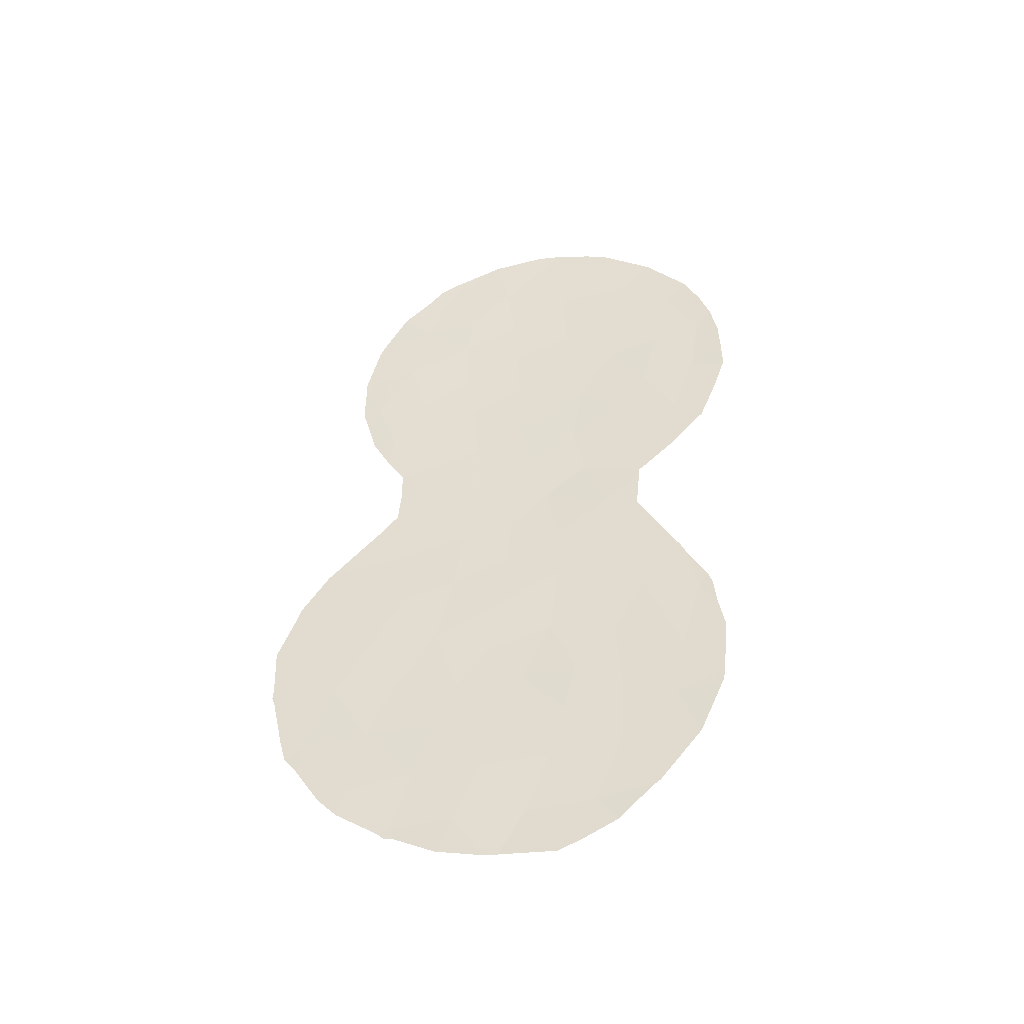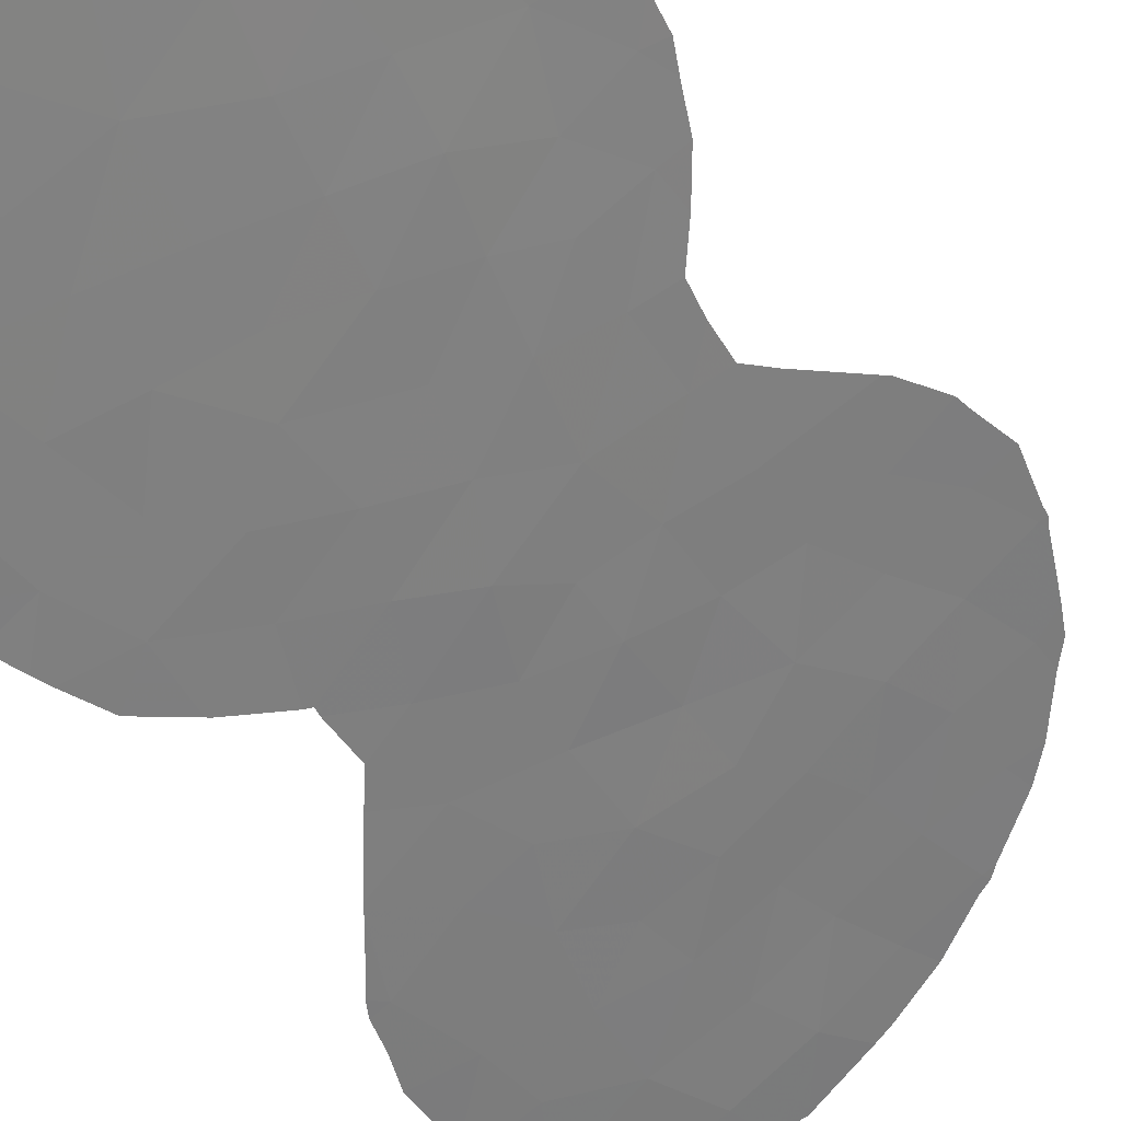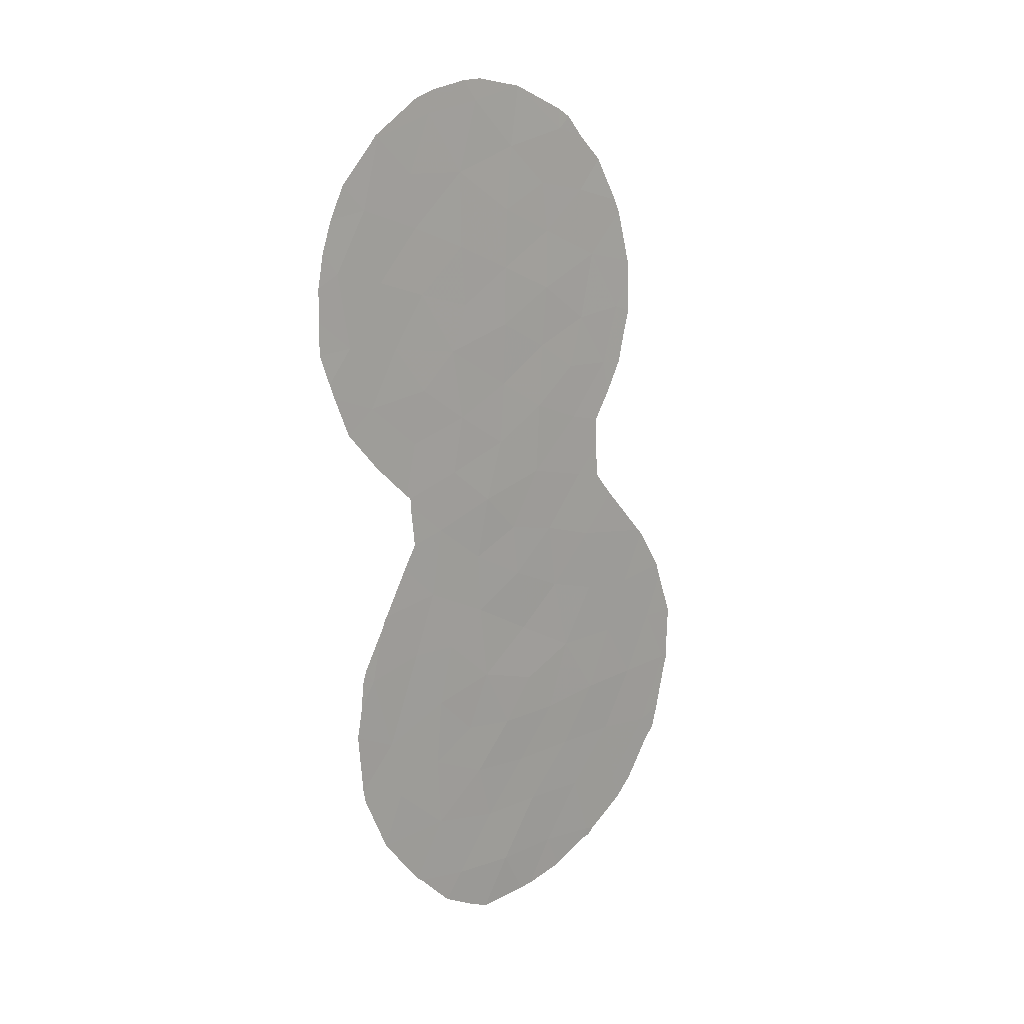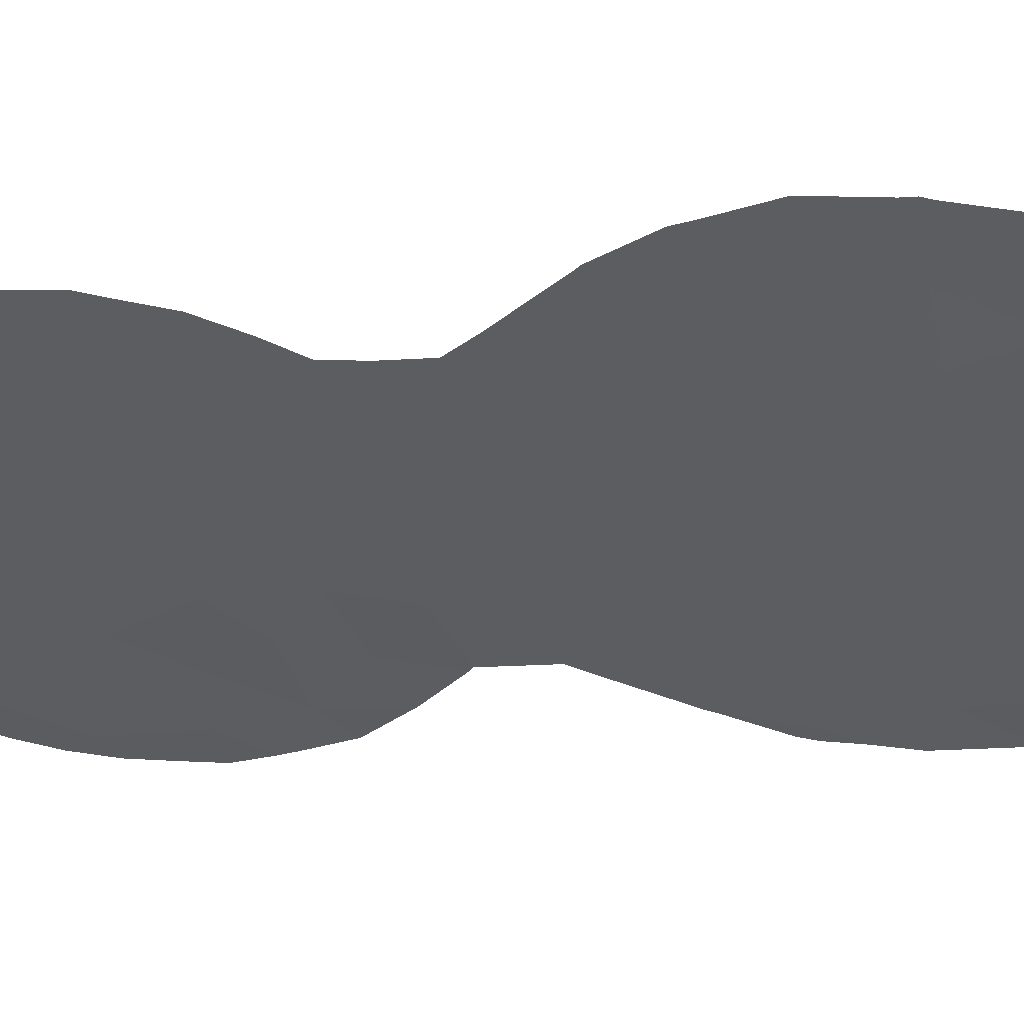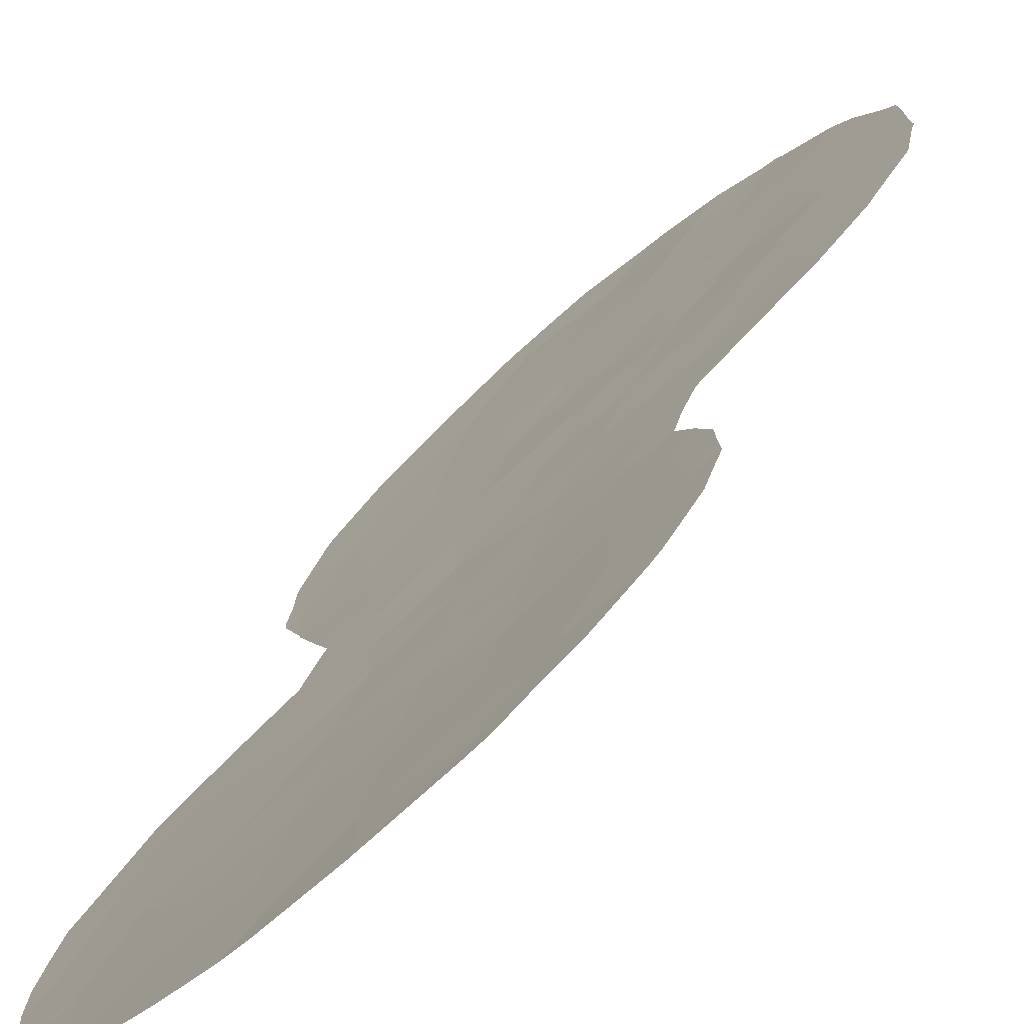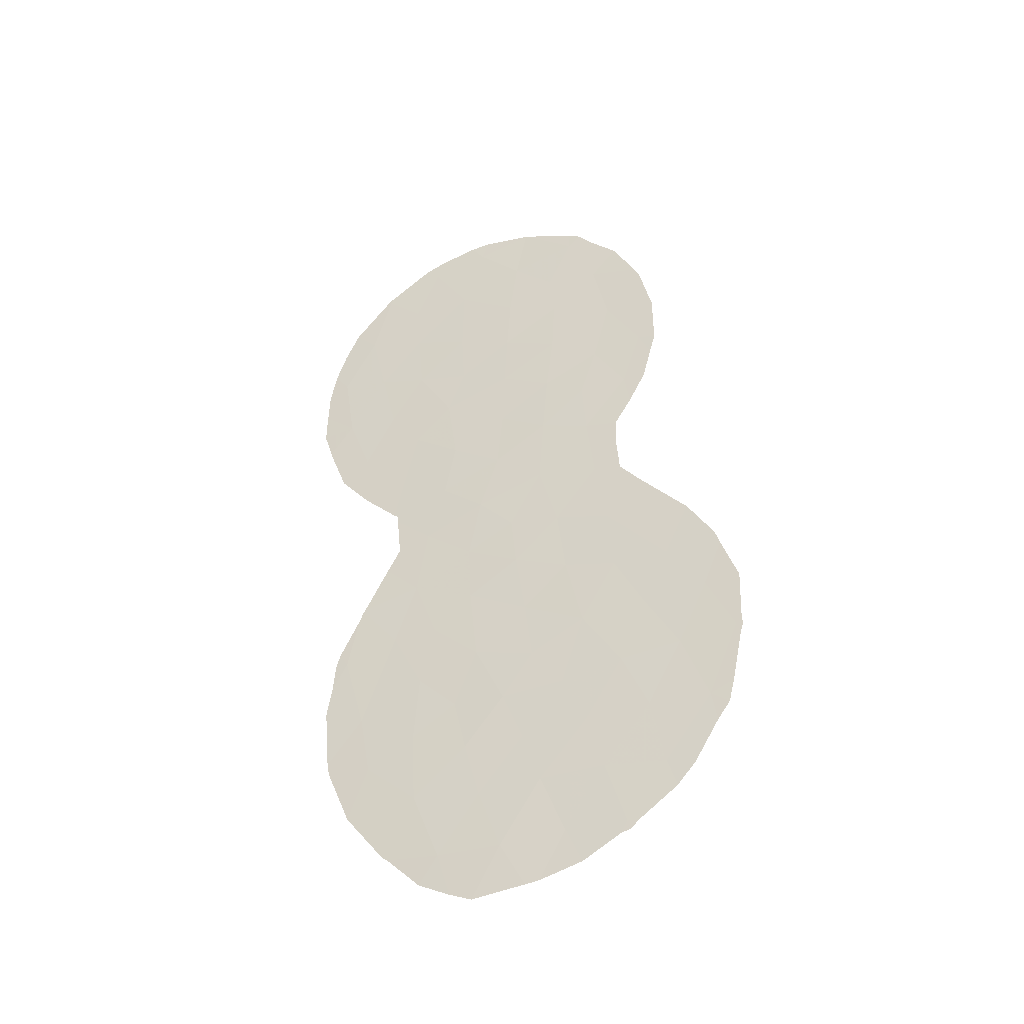
<metadata>
{"format":"obj","ext":"obj","renderer":"f3d","projection":"perspective","resolution":1024,"background":"white","views":[{"elev":-47.8,"azim":-129.6,"up":"+Z"},{"elev":-40.8,"azim":21.2,"up":"+Y"},{"elev":16.8,"azim":-1.3,"up":"+Z"},{"elev":2.7,"azim":101.3,"up":"+Y"},{"elev":21.1,"azim":9.6,"up":"+Y"},{"elev":-40.5,"azim":65.3,"up":"+Z"}]}
</metadata>
<code>
v -30.16 36.78 4.793
v -31.08 36.12 13
v -33.14 34.39 15.91
v -33.29 34.22 13.98
v -36.69 31.25 8.452
v -38.38 29.84 1.465
v -36.88 31.07 0.2762
v -36.13 31.71 -4.2
v -34.55 33.15 14.91
v -33.37 34.09 11.95
v -35.98 32.09 19.98
v -33.56 33.9 -2.407
v -31.97 35.25 -2.498
v -31.97 35.56 18.99
v -35.14 32.53 9.134
v -35.78 32 1.124
v -34.27 33.28 7.916
v -34.48 33.33 18.63
v -36.24 31.69 14.32
v -37.52 30.54 4.354
v -38.89 29.39 3.907
v -33 34.37 7.546
v -34.12 33.38 6.25
v -34.34 33.54 20.63
v -34.59 33.09 12.94
v -38.87 29.59 19.11
v -37.19 30.95 16.29
v -39.67 28.88 17.29
v -38.44 29.91 16.85
v -36.8 31.14 -1.967
v -34.55 33.04 -4.358
v -32.98 34.42 -4.342
v -31.5 35.68 -4.536
v -35.4 32.32 5.302
v -35.47 32.27 7.205
v -31.55 35.85 16.8
v -32.15 35.14 11.31
v -32.79 34.54 5.438
v -35.97 31.88 12.09
v -34.7 32.95 10.98
v -36.97 31.01 6.308
v -38.1 30.07 -0.481
v -31.51 35.63 4.941
v -38.44 30.01 21.23
v -37.48 30.63 11.54
v -31.95 35.29 9.212
v -33.7 33.73 2.273
v -35.95 32.03 17.63
v -34.52 33.23 16.77
v -35.2 32.47 2.895
v -31.64 35.51 6.989
v -38.02 30.23 14.71
v -28.58 38.11 1.319
v -31.42 35.67 1.138
v -29.35 37.48 -0.9392
v -30.81 36.23 -0.7233
v -36.75 31.18 2.391
v -35.84 32.08 15.75
v -36.92 31.34 21.85
v -32.36 34.9 -0.7114
v -35.47 32.61 22.14
v -35.47 32.25 -0.5789
v -32.72 34.98 21.06
v -33.29 34.41 19.36
v -33.47 33.97 9.704
v -30.78 36.25 3.083
v -34.47 33.08 0.8996
v -35.11 32.58 -2.401
v -32.37 34.87 3.079
v -32.93 34.39 0.8991
v -30.51 36.52 -2.85
v -32.27 35.07 13.09
v -31.91 35.45 14.7
v -37.49 30.79 20.07
v -37.36 30.86 18.39
v -30.65 36.55 14.87
v -36.23 31.63 10.31
v -33.91 33.59 4.186
v -29.25 37.55 3.148
v -29.97 36.94 1.224
v -33.99 33.52 -0.7389
v -33.13 34.48 17.79
v -37.17 30.9 13.22
v -38.76 29.58 12.96
v -36.38 31.49 4.286
v -39.37 29.1 14.97
v -36.62 31.33 -5.044
v -37.47 30.62 -3.933
v -37.6 30.51 -3.811
v -31.34 35.84 11.03
v -30.93 36.22 11.9
v -38.71 29.59 11.11
v -39.47 28.99 12.25
v -29.55 37.29 6.42
v -28.9 37.84 5.026
v -30.33 36.79 13.97
v -30.19 36.93 14.65
v -30.59 36.71 18.1
v -30.74 36.6 18.51
v -39.12 29.21 4.34
v -38.59 29.64 5.617
v -28.79 37.93 4.569
v -28.39 38.26 3.117
v -38.4 30.05 21.39
v -37.27 31.06 22.34
v -35.28 32.47 -5.921
v -35.83 32 -5.595
v -31.42 35.75 -4.814
v -31.25 35.89 -4.607
v -33.97 33.58 -5.827
v -33.64 33.88 -5.794
v -32.61 34.76 -5.497
v -31.68 35.53 -4.894
v -31.34 35.83 10.06
v -30.52 36.6 12.92
v -34.07 33.88 22.47
v -34.11 33.84 22.5
v -30.24 36.95 16.39
v -30.22 36.94 15.61
v -39.22 29.13 3.945
v -38.5 29.96 21.31
v -37.76 30.38 9.891
v -37.64 30.47 9.771
v -38.49 29.72 5.923
v -39.28 29.08 3.063
v -39.42 28.98 2.096
v -39.23 29.16 -0.2707
v -39.3 29.11 0.1312
v -38.62 29.66 -2.107
v -38.61 29.67 -2.129
v -38.65 29.65 11.01
v -28.43 38.23 1.562
v -28.42 38.24 1.255
v -38.58 29.89 21.18
v -39.47 29.11 19.91
v -39.85 28.68 13.49
v -32.41 35.27 21.41
v -32.76 34.98 21.7
v -35.33 32.77 22.8
v -34.14 33.81 22.51
v -35.83 32.32 22.78
v -40.22 28.43 16.95
v -40.24 28.4 15.92
v -29.66 37.2 6.566
v -37.53 30.55 8.173
v -37.85 30.28 7.434
v -37.64 30.47 9.546
v -38.45 29.76 5.997
v -40.24 28.39 14.9
v -39.98 28.57 13.96
v -28.77 37.96 -0.6653
v -28.49 38.19 1.002
v -36.75 31.52 22.56
v -32 35.61 20.78
v -30.79 36.26 8.238
v -31.25 35.88 8.98
v -30.29 36.71 -3.755
v -28.92 37.85 -1.375
v -29.23 37.59 -1.896
v -29.84 37.09 -3.122
v -31.36 36.14 19.94
v -40.07 28.57 17.98
v -39.83 28.8 18.94
f 72 2 73
f 4 3 9
f 8 88 87
f 8 30 89
f 8 89 88
f 2 37 90
f 2 90 91
f 81 12 60
f 56 13 71
f 84 93 92
f 1 95 94
f 76 96 97
f 73 2 76
f 15 17 65
f 22 65 17
f 22 17 23
f 62 16 7
f 25 10 4
f 35 34 23
f 3 4 73
f 5 15 77
f 14 36 98
f 14 98 99
f 21 101 100
f 40 25 39
f 17 35 23
f 15 40 77
f 7 6 42
f 40 15 65
f 79 103 102
f 44 59 105
f 44 105 104
f 64 24 18
f 83 39 19
f 31 8 107
f 31 107 106
f 33 108 109
f 17 15 35
f 8 87 107
f 3 49 9
f 32 31 110
f 32 110 111
f 33 32 112
f 33 112 113
f 37 46 114
f 37 114 90
f 2 91 115
f 24 63 116
f 24 116 117
f 49 3 82
f 36 76 119
f 36 119 118
f 47 69 78
f 48 18 11
f 86 52 29
f 29 28 86
f 25 4 9
f 9 19 25
f 39 25 19
f 58 9 49
f 21 100 120
f 63 24 64
f 23 38 22
f 43 51 38
f 51 22 38
f 85 20 57
f 57 50 85
f 15 5 35
f 5 41 35
f 39 83 45
f 44 104 121
f 25 40 10
f 77 45 122
f 77 122 123
f 1 43 66
f 48 58 49
f 49 18 48
f 69 66 43
f 21 20 124
f 21 124 101
f 32 33 13
f 21 120 125
f 47 67 70
f 56 71 55
f 30 62 7
f 47 78 50
f 78 34 50
f 81 67 62
f 6 21 125
f 6 125 126
f 42 6 128
f 42 128 127
f 10 37 72
f 36 14 82
f 58 48 27
f 84 83 52
f 83 19 52
f 30 7 42
f 30 42 129
f 30 129 130
f 11 61 59
f 45 84 92
f 45 92 131
f 51 46 22
f 65 22 46
f 53 133 132
f 16 50 57
f 57 7 16
f 57 6 7
f 80 55 53
f 27 48 75
f 26 44 134
f 26 134 135
f 26 75 74
f 45 131 122
f 81 60 70
f 56 60 13
f 60 12 13
f 84 136 93
f 63 137 138
f 11 18 24
f 28 29 26
f 32 12 31
f 33 71 13
f 33 113 108
f 61 140 139
f 61 139 141
f 86 28 142
f 86 142 143
f 51 1 94
f 51 94 144
f 77 39 45
f 63 138 116
f 23 78 38
f 59 44 74
f 24 61 11
f 61 24 117
f 61 117 140
f 12 32 13
f 41 5 145
f 41 145 146
f 5 147 145
f 32 111 112
f 30 68 62
f 41 146 148
f 86 143 149
f 86 149 150
f 19 9 58
f 58 27 19
f 66 79 1
f 79 66 80
f 69 38 78
f 38 69 43
f 82 3 36
f 81 70 67
f 50 67 47
f 82 14 64
f 49 82 18
f 44 121 134
f 5 77 123
f 5 123 147
f 30 8 68
f 68 31 12
f 31 68 8
f 64 18 82
f 69 54 66
f 80 66 54
f 53 55 151
f 53 151 152
f 59 153 105
f 63 154 137
f 54 60 56
f 60 54 70
f 56 80 54
f 30 130 89
f 43 1 51
f 51 144 155
f 46 156 114
f 69 70 54
f 70 69 47
f 71 33 109
f 71 109 157
f 55 159 158
f 55 71 160
f 55 160 159
f 71 157 160
f 46 51 155
f 46 155 156
f 14 99 161
f 50 16 67
f 62 67 16
f 37 2 72
f 4 72 73
f 72 4 10
f 73 36 3
f 29 52 27
f 19 27 52
f 31 106 110
f 42 127 129
f 59 61 141
f 59 141 153
f 28 162 142
f 26 135 163
f 28 26 163
f 28 163 162
f 75 48 11
f 59 74 11
f 26 29 75
f 29 27 75
f 11 74 75
f 76 97 119
f 39 77 40
f 76 36 73
f 14 63 64
f 79 53 132
f 79 132 103
f 63 14 161
f 63 161 154
f 65 46 37
f 44 26 74
f 1 79 102
f 1 102 95
f 36 118 98
f 34 78 23
f 10 40 65
f 80 56 55
f 79 80 53
f 10 65 37
f 12 81 68
f 45 83 84
f 84 86 150
f 84 150 136
f 81 62 68
f 34 35 41
f 34 41 85
f 34 85 50
f 55 158 151
f 53 152 133
f 6 126 128
f 76 2 115
f 76 115 96
f 86 84 52
f 20 21 6
f 57 20 6
f 20 85 41
f 20 41 148
f 20 148 124

</code>
